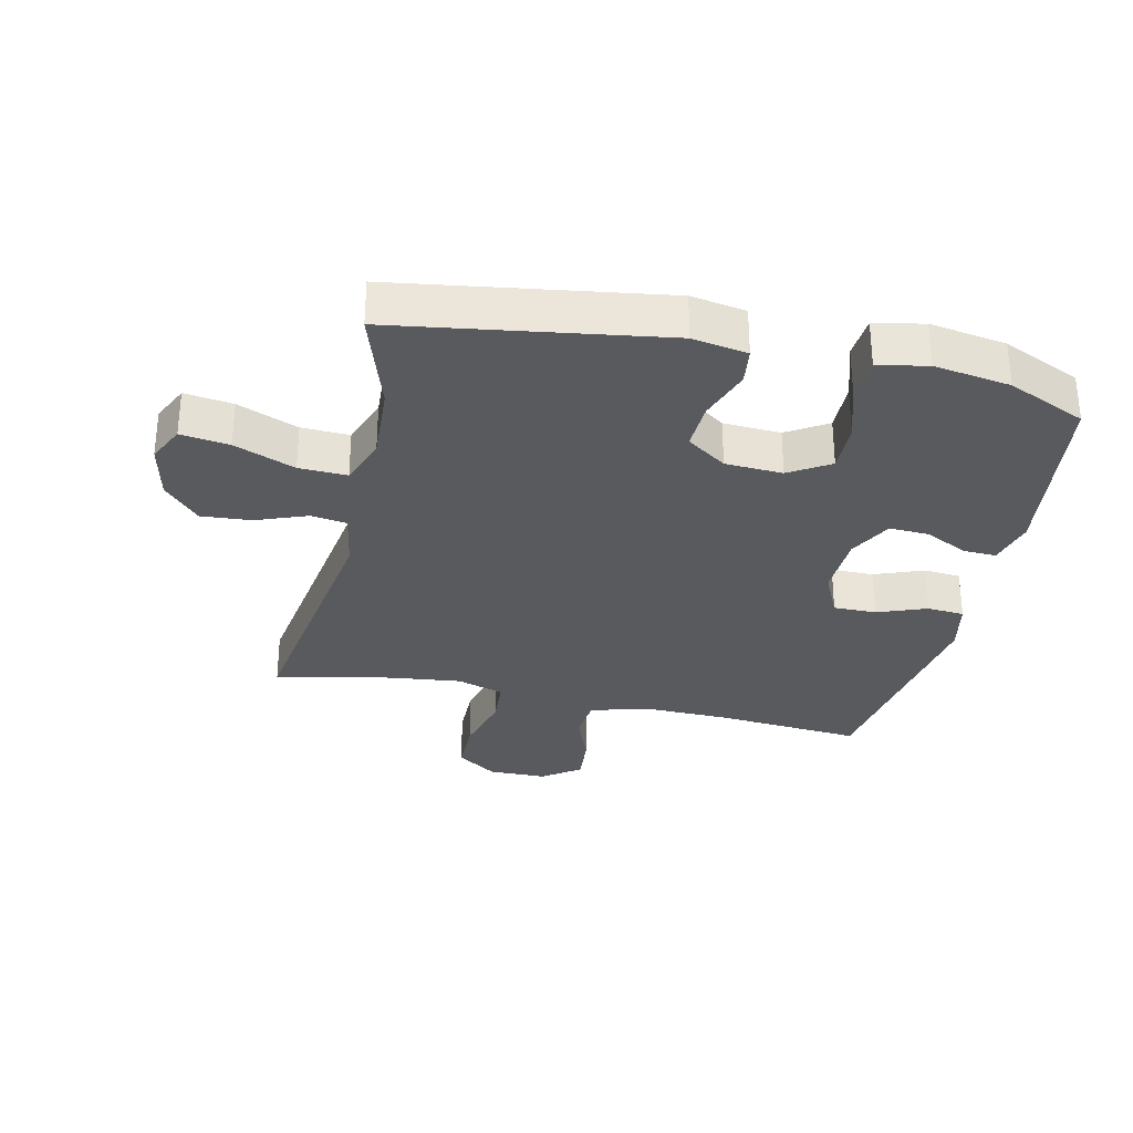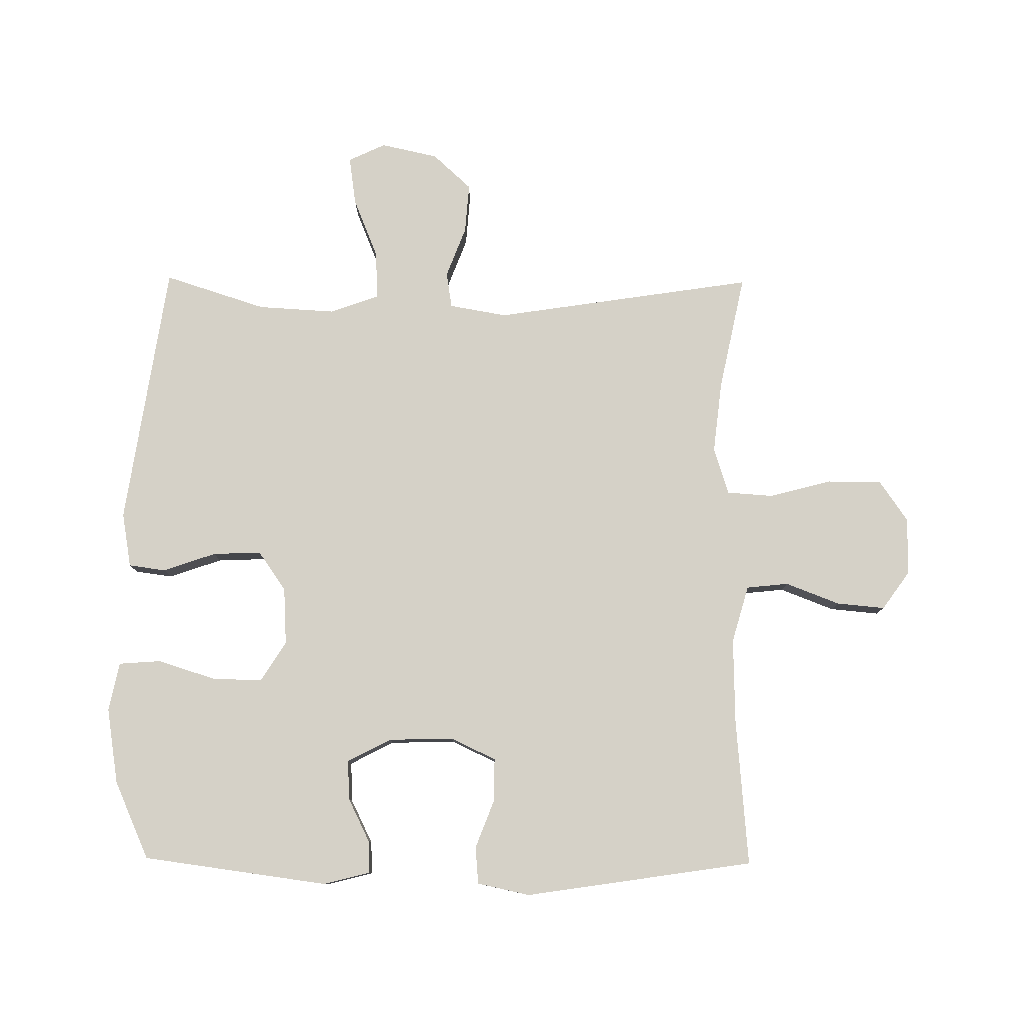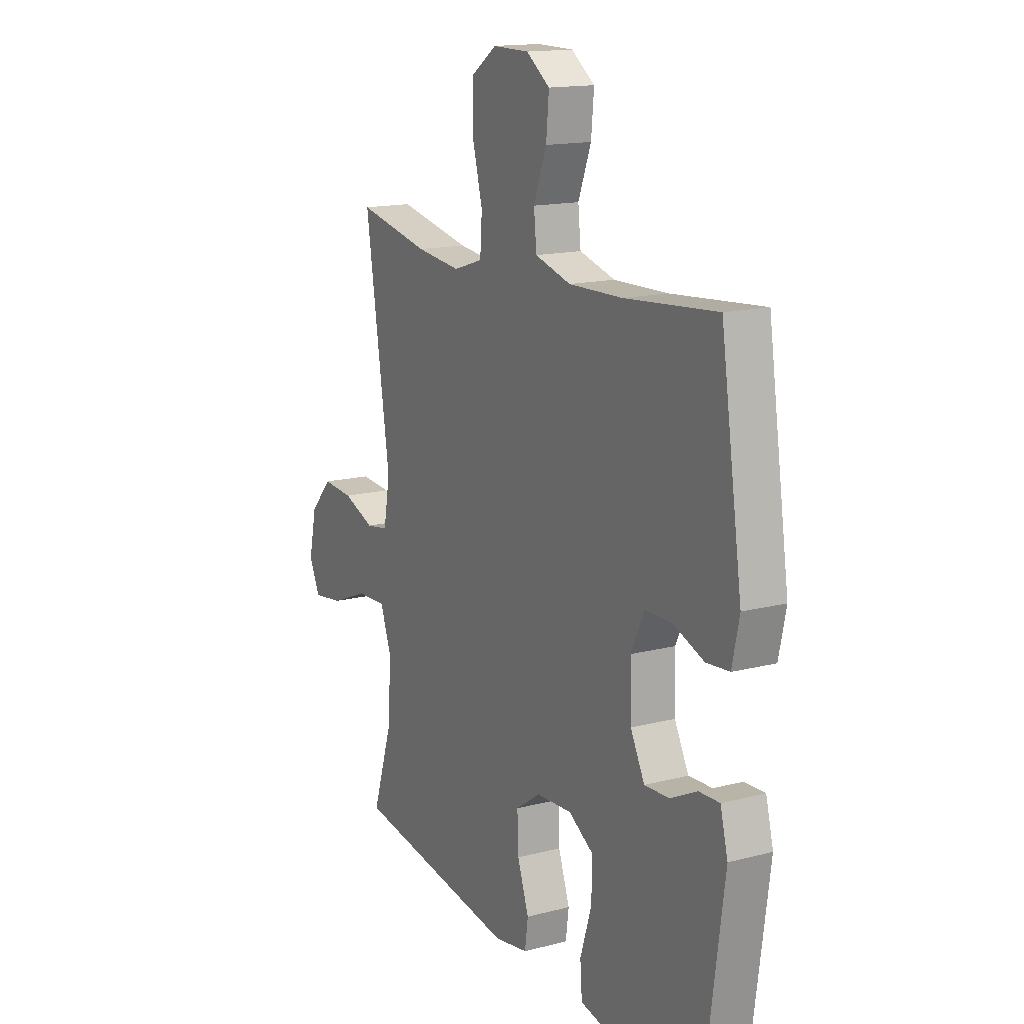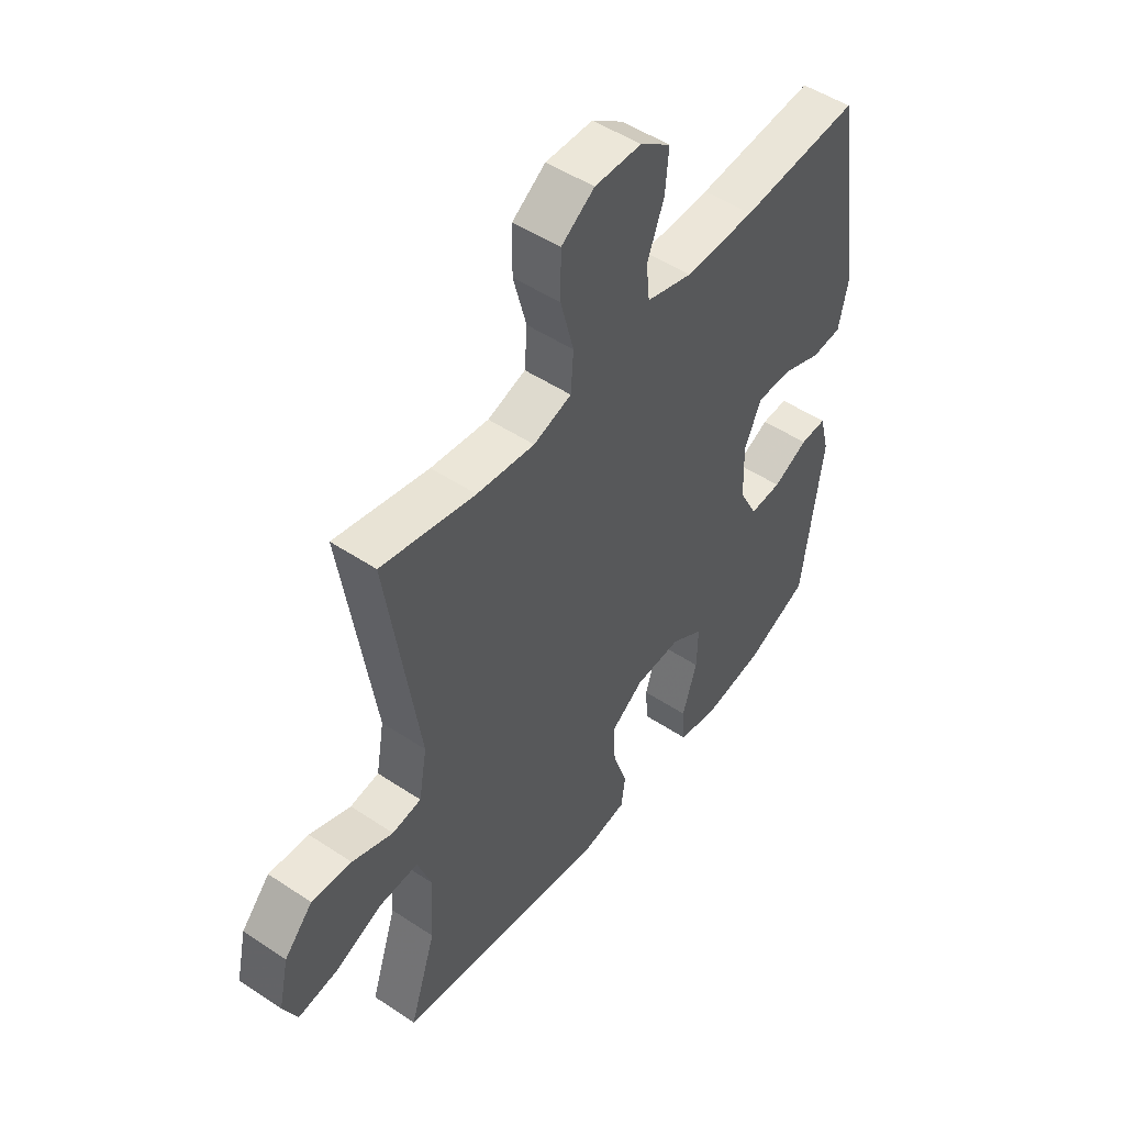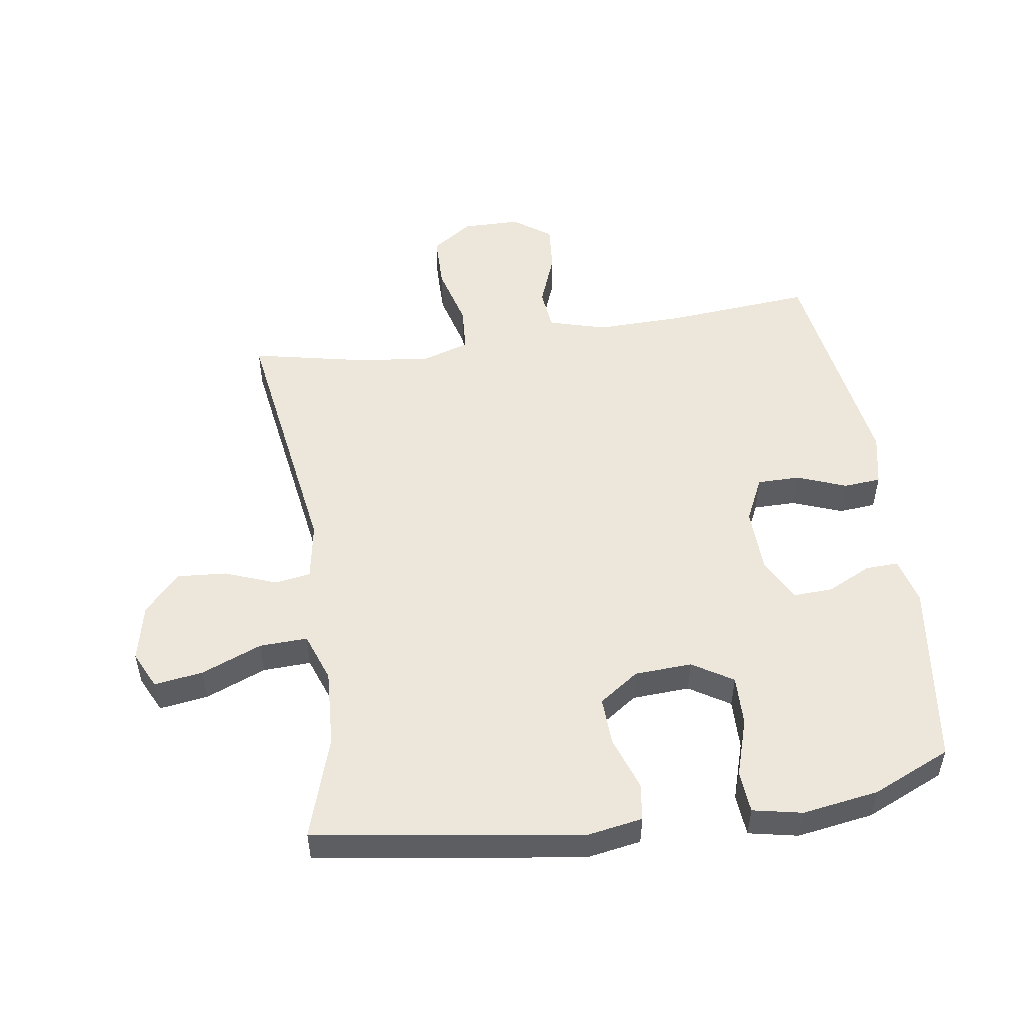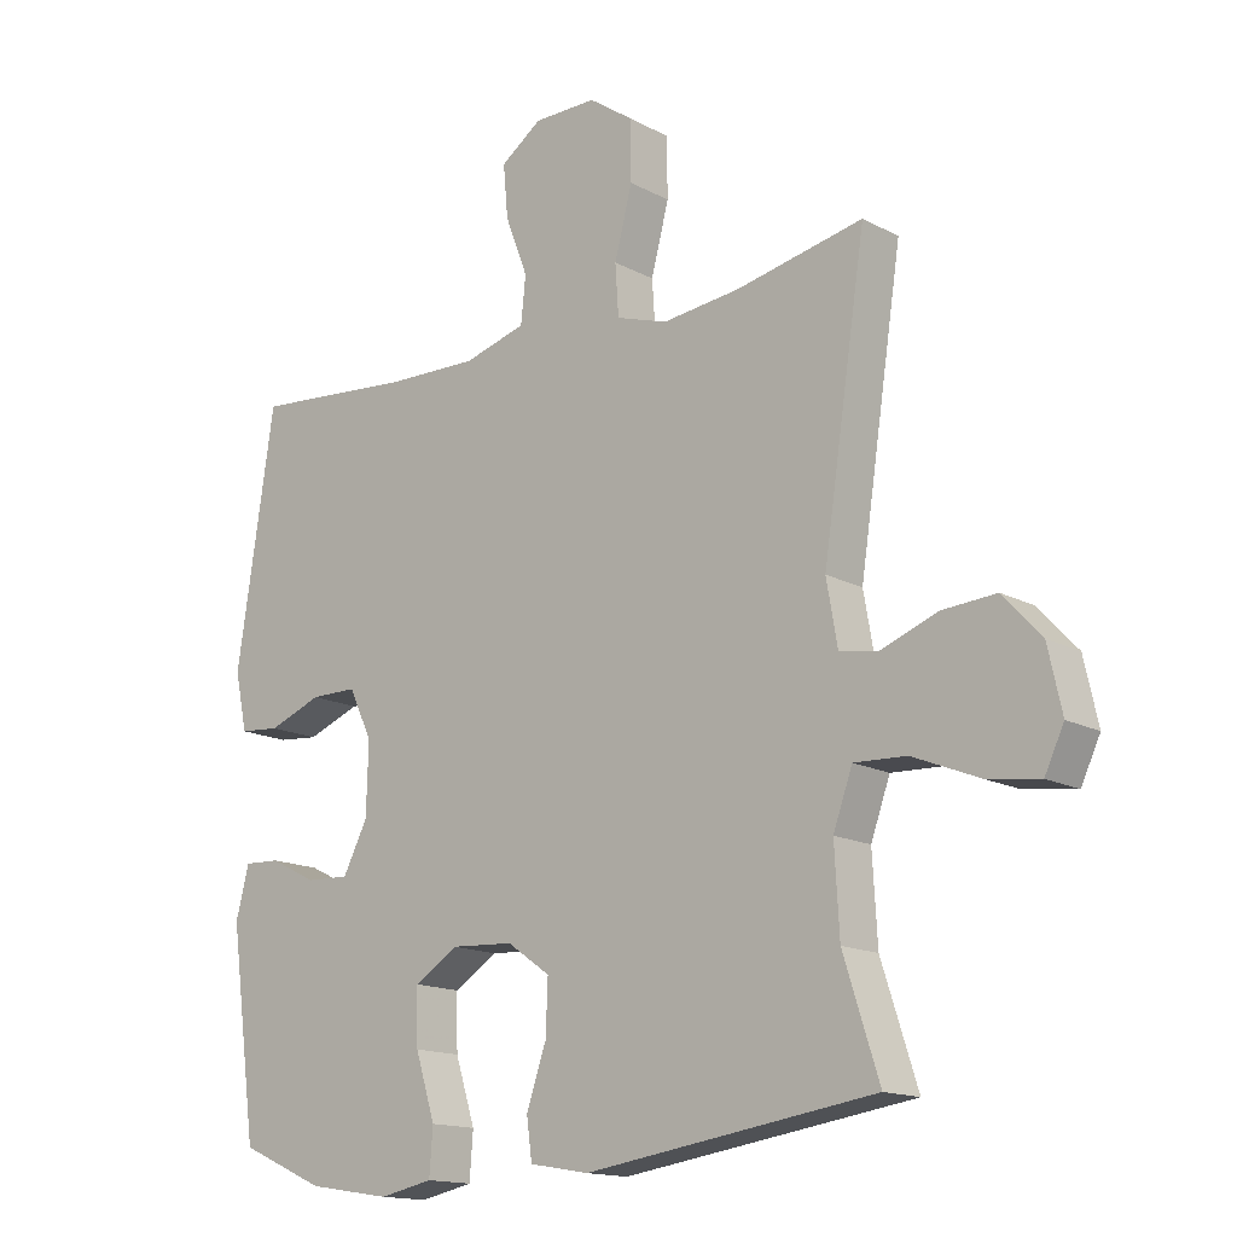
<metadata>
{"format":"obj","ext":"obj","renderer":"f3d","projection":"perspective","resolution":1024,"background":"white","views":[{"elev":-30.8,"azim":167.4,"up":"+Y"},{"elev":79.6,"azim":-89.5,"up":"+Y"},{"elev":15.3,"azim":-118.7,"up":"+Z"},{"elev":49.8,"azim":126.3,"up":"+Z"},{"elev":51.5,"azim":171.5,"up":"+Y"},{"elev":-15.1,"azim":41.2,"up":"+Z"}]}
</metadata>
<code>
v -0.5 0.07 0.5
v -0.266 0.07 0.48
v -0.129 0.07 0.477
v -0.038 0.07 0.503
v -0.031 0.07 0.57
v -0.064 0.07 0.656
v -0.071 0.07 0.733
v -0.011 0.07 0.776
v 0.081 0.07 0.777
v 0.146 0.07 0.732
v 0.147 0.07 0.645
v 0.121 0.07 0.546
v 0.126 0.07 0.472
v 0.201 0.07 0.448
v 0.315 0.07 0.461
v 0.5 0.07 0.5
v 0.437 0.07 0.085
v 0.453 0.07 -0.007
v 0.51 0.07 -0.016
v 0.591 0.07 0.015
v 0.67 0.07 0.021
v 0.726 0.07 -0.04
v 0.746 0.07 -0.131
v 0.718 0.07 -0.19
v 0.641 0.07 -0.179
v 0.545 0.07 -0.14
v 0.469 0.07 -0.137
v 0.441 0.07 -0.215
v 0.448 0.07 -0.338
v 0.5 0.07 -0.5
v 0.078 0.07 -0.563
v -0.009 0.07 -0.548
v -0.017 0.07 -0.489
v 0.012 0.07 -0.405
v 0.015 0.07 -0.328
v -0.048 0.07 -0.284
v -0.139 0.07 -0.279
v -0.203 0.07 -0.319
v -0.201 0.07 -0.399
v -0.172 0.07 -0.491
v -0.177 0.07 -0.558
v -0.255 0.07 -0.574
v -0.376 0.07 -0.555
v -0.5 0.07 -0.5
v -0.54 0.07 -0.204
v -0.521 0.07 -0.13
v -0.469 0.07 -0.132
v -0.4 0.07 -0.166
v -0.337 0.07 -0.169
v -0.301 0.07 -0.099
v -0.298 0.07 0.004
v -0.332 0.07 0.076
v -0.4 0.07 0.076
v -0.478 0.07 0.046
v -0.537 0.07 0.051
v -0.555 0.07 0.135
v -0.5 0 0.5
v -0.266 0 0.48
v -0.129 0 0.477
v -0.038 0 0.503
v -0.031 0 0.57
v -0.064 0 0.656
v -0.071 0 0.733
v -0.011 0 0.776
v 0.081 0 0.777
v 0.146 0 0.732
v 0.147 0 0.645
v 0.121 0 0.546
v 0.126 0 0.472
v 0.201 0 0.448
v 0.315 0 0.461
v 0.5 0 0.5
v 0.437 0 0.085
v 0.453 0 -0.007
v 0.51 0 -0.016
v 0.591 0 0.015
v 0.67 0 0.021
v 0.726 0 -0.04
v 0.746 0 -0.131
v 0.718 0 -0.19
v 0.641 0 -0.179
v 0.545 0 -0.14
v 0.469 0 -0.137
v 0.441 0 -0.215
v 0.448 0 -0.338
v 0.5 0 -0.5
v 0.078 0 -0.563
v -0.009 0 -0.548
v -0.017 0 -0.489
v 0.012 0 -0.405
v 0.015 0 -0.328
v -0.048 0 -0.284
v -0.139 0 -0.279
v -0.203 0 -0.319
v -0.201 0 -0.399
v -0.172 0 -0.491
v -0.177 0 -0.558
v -0.255 0 -0.574
v -0.376 0 -0.555
v -0.5 0 -0.5
v -0.54 0 -0.204
v -0.521 0 -0.13
v -0.469 0 -0.132
v -0.4 0 -0.166
v -0.337 0 -0.169
v -0.301 0 -0.099
v -0.298 0 0.004
v -0.332 0 0.076
v -0.4 0 0.076
v -0.478 0 0.046
v -0.537 0 0.051
v -0.555 0 0.135
f 53 54 55 56
f 52 53 56 1
f 51 52 1 2
f 50 51 2 3
f 45 46 47 48
f 45 48 49
f 44 45 49
f 43 44 49 50
f 39 40 41 42
f 38 39 42 43
f 31 32 33 34
f 29 30 31 34
f 28 29 34 35
f 27 28 35 36
f 23 24 25 26
f 23 26 27
f 22 23 27
f 19 20 21 22
f 19 22 27 36
f 15 16 17
f 14 15 17 18
f 13 14 18
f 9 10 11 12
f 9 12 13
f 8 9 13
f 5 6 7 8
f 5 8 13
f 4 5 13 18
f 38 43 50 3
f 18 19 36 37
f 3 4 18 37
f 3 37 38
f 112 111 110 109
f 57 112 109 108
f 58 57 108 107
f 59 58 107 106
f 104 103 102 101
f 105 104 101
f 105 101 100
f 106 105 100 99
f 98 97 96 95
f 99 98 95 94
f 90 89 88 87
f 90 87 86 85
f 91 90 85 84
f 92 91 84 83
f 82 81 80 79
f 83 82 79
f 83 79 78
f 78 77 76 75
f 92 83 78 75
f 73 72 71
f 74 73 71 70
f 74 70 69
f 68 67 66 65
f 69 68 65
f 69 65 64
f 64 63 62 61
f 69 64 61
f 74 69 61 60
f 59 106 99 94
f 93 92 75 74
f 93 74 60 59
f 94 93 59
f 1 57 58 2
f 2 58 59 3
f 3 59 60 4
f 4 60 61 5
f 5 61 62 6
f 6 62 63 7
f 7 63 64 8
f 8 64 65 9
f 9 65 66 10
f 10 66 67 11
f 11 67 68 12
f 12 68 69 13
f 13 69 70 14
f 14 70 71 15
f 15 71 72 16
f 16 72 73 17
f 17 73 74 18
f 18 74 75 19
f 19 75 76 20
f 20 76 77 21
f 21 77 78 22
f 22 78 79 23
f 23 79 80 24
f 24 80 81 25
f 25 81 82 26
f 26 82 83 27
f 27 83 84 28
f 28 84 85 29
f 29 85 86 30
f 30 86 87 31
f 31 87 88 32
f 32 88 89 33
f 33 89 90 34
f 34 90 91 35
f 35 91 92 36
f 36 92 93 37
f 37 93 94 38
f 38 94 95 39
f 39 95 96 40
f 40 96 97 41
f 41 97 98 42
f 42 98 99 43
f 43 99 100 44
f 44 100 101 45
f 45 101 102 46
f 46 102 103 47
f 47 103 104 48
f 48 104 105 49
f 49 105 106 50
f 50 106 107 51
f 51 107 108 52
f 52 108 109 53
f 53 109 110 54
f 54 110 111 55
f 55 111 112 56
f 56 112 57 1

</code>
